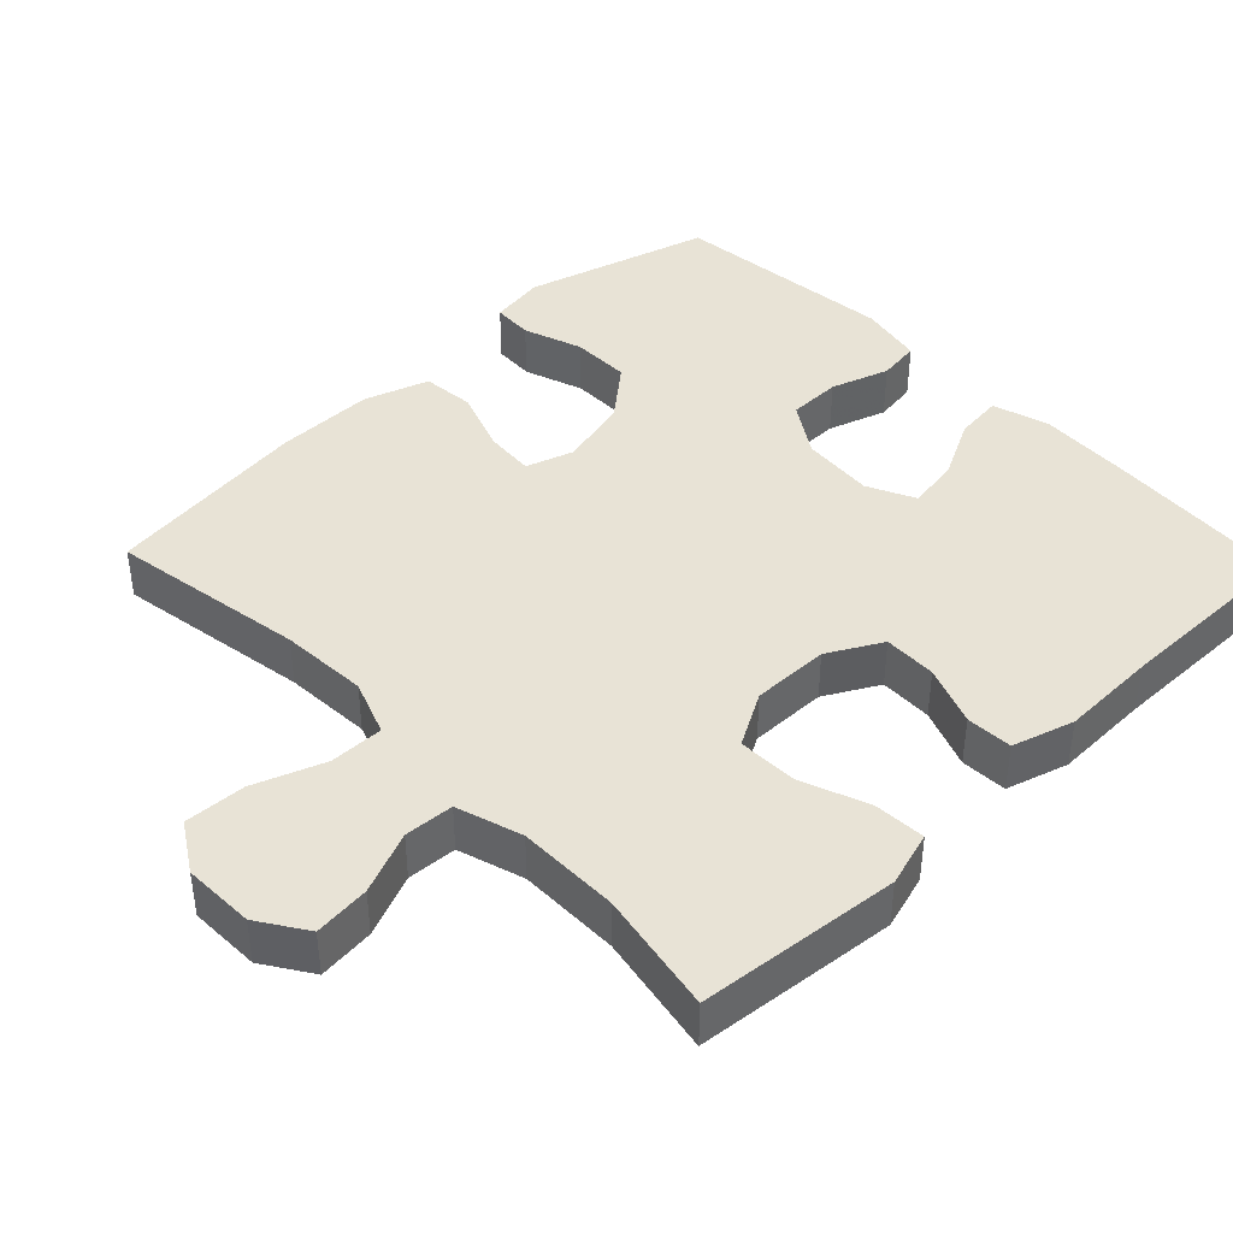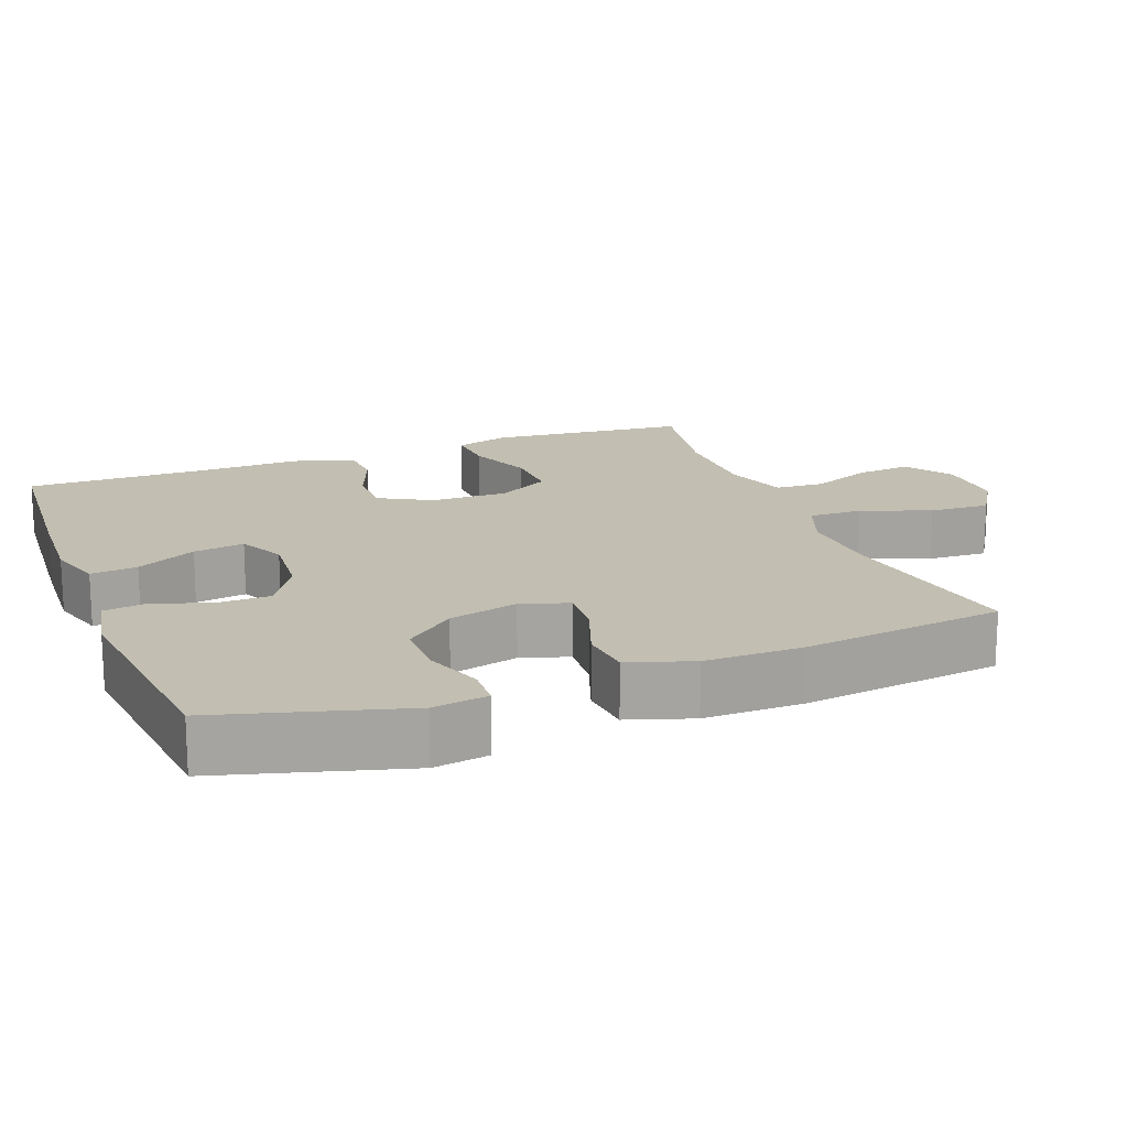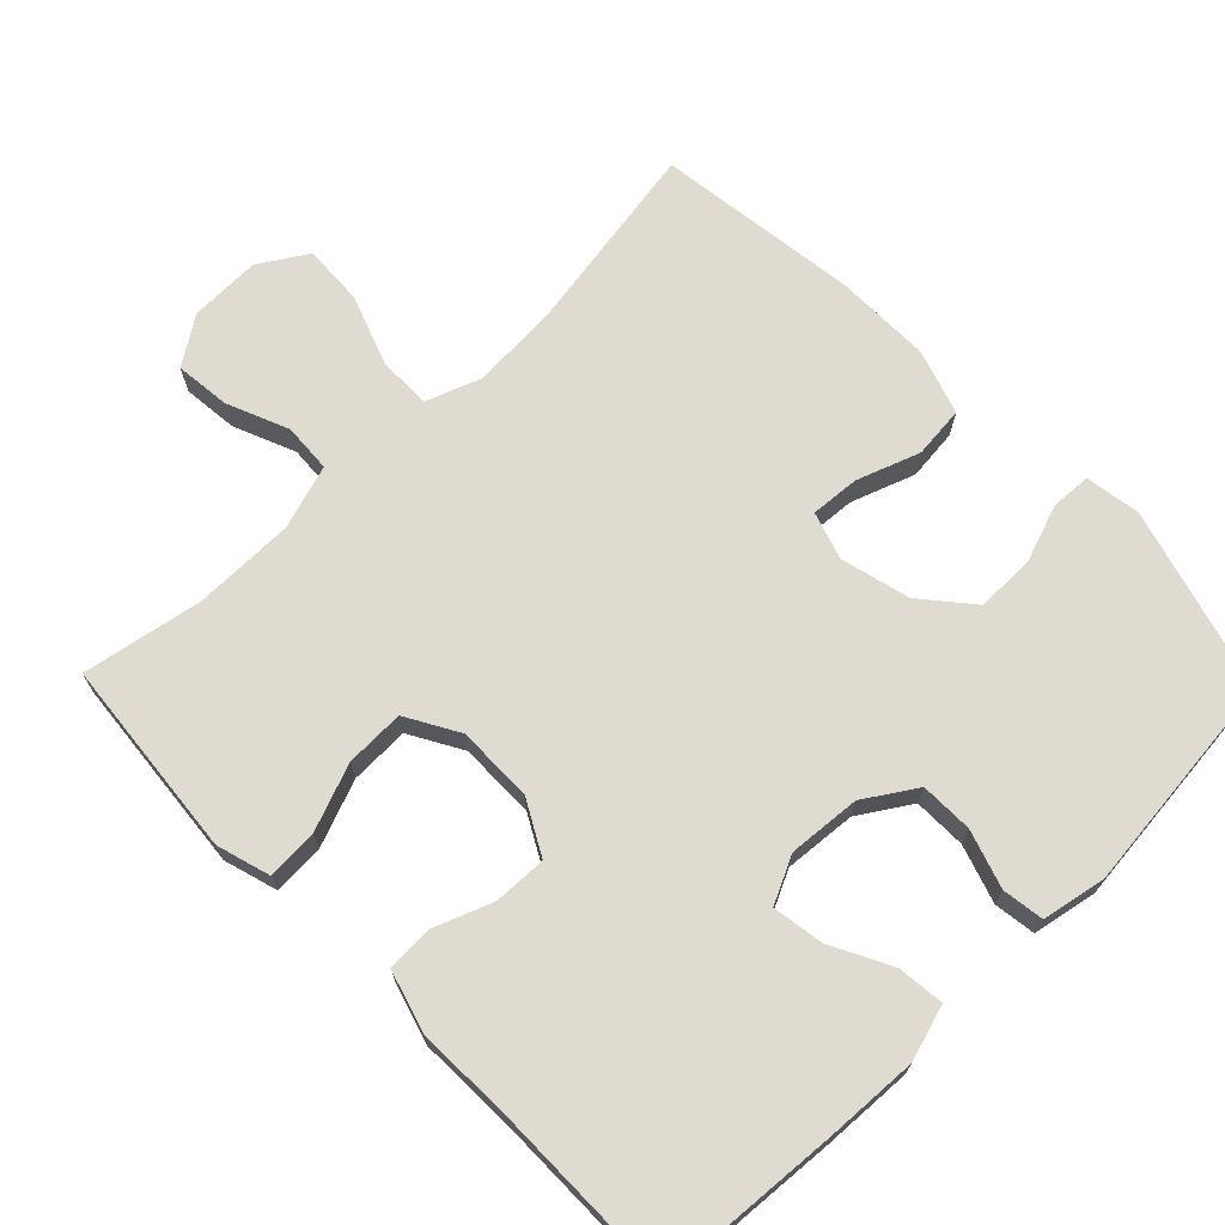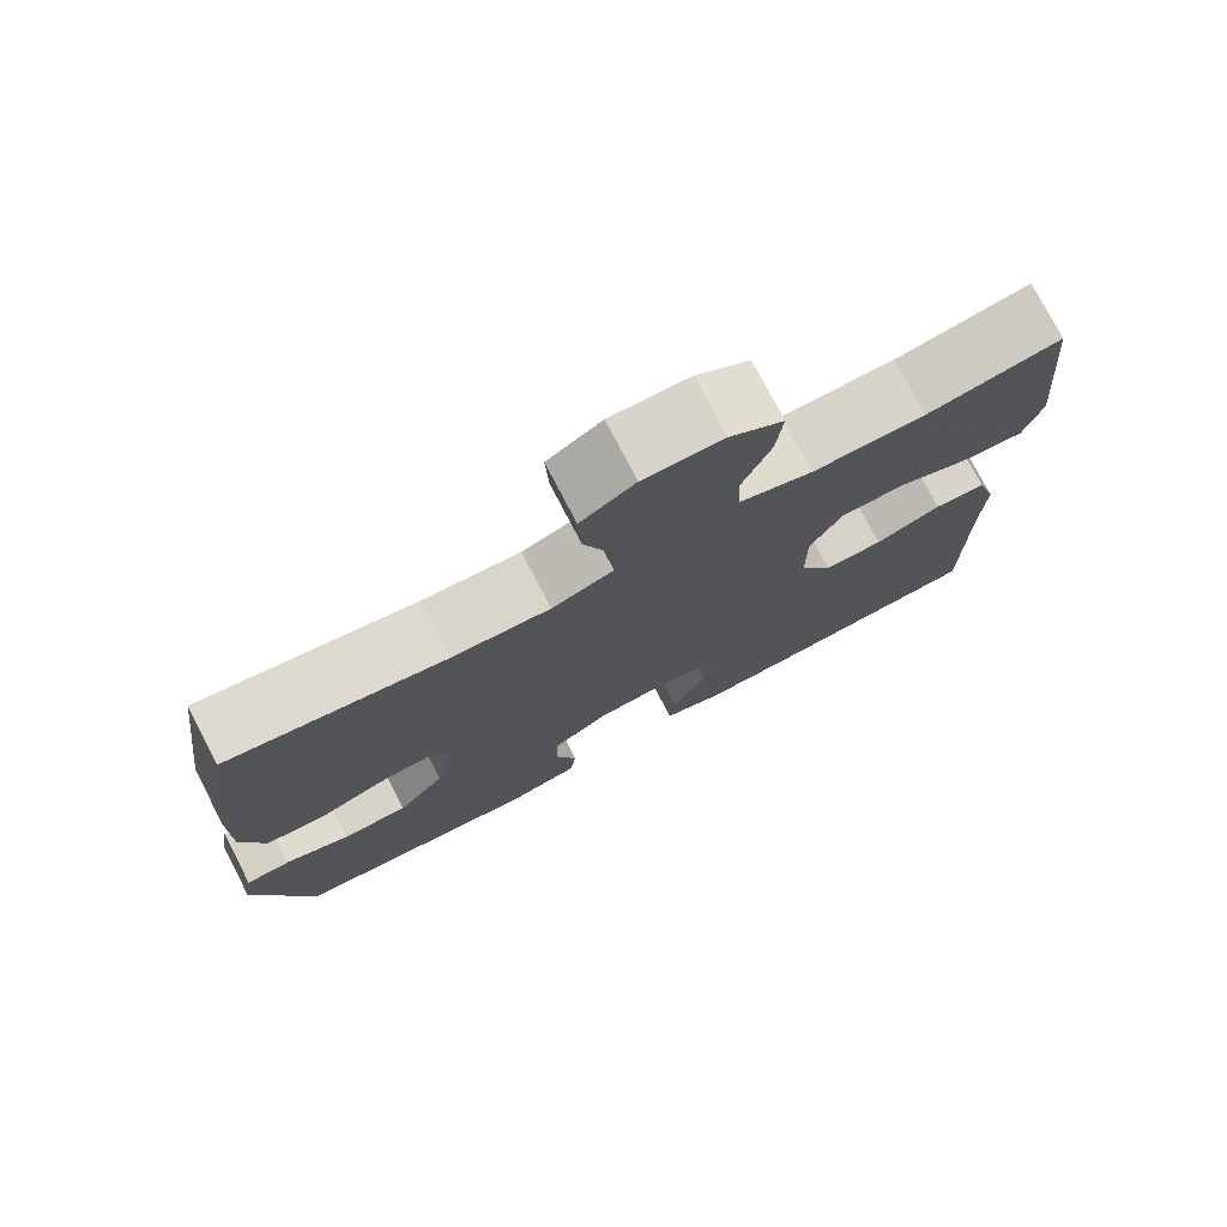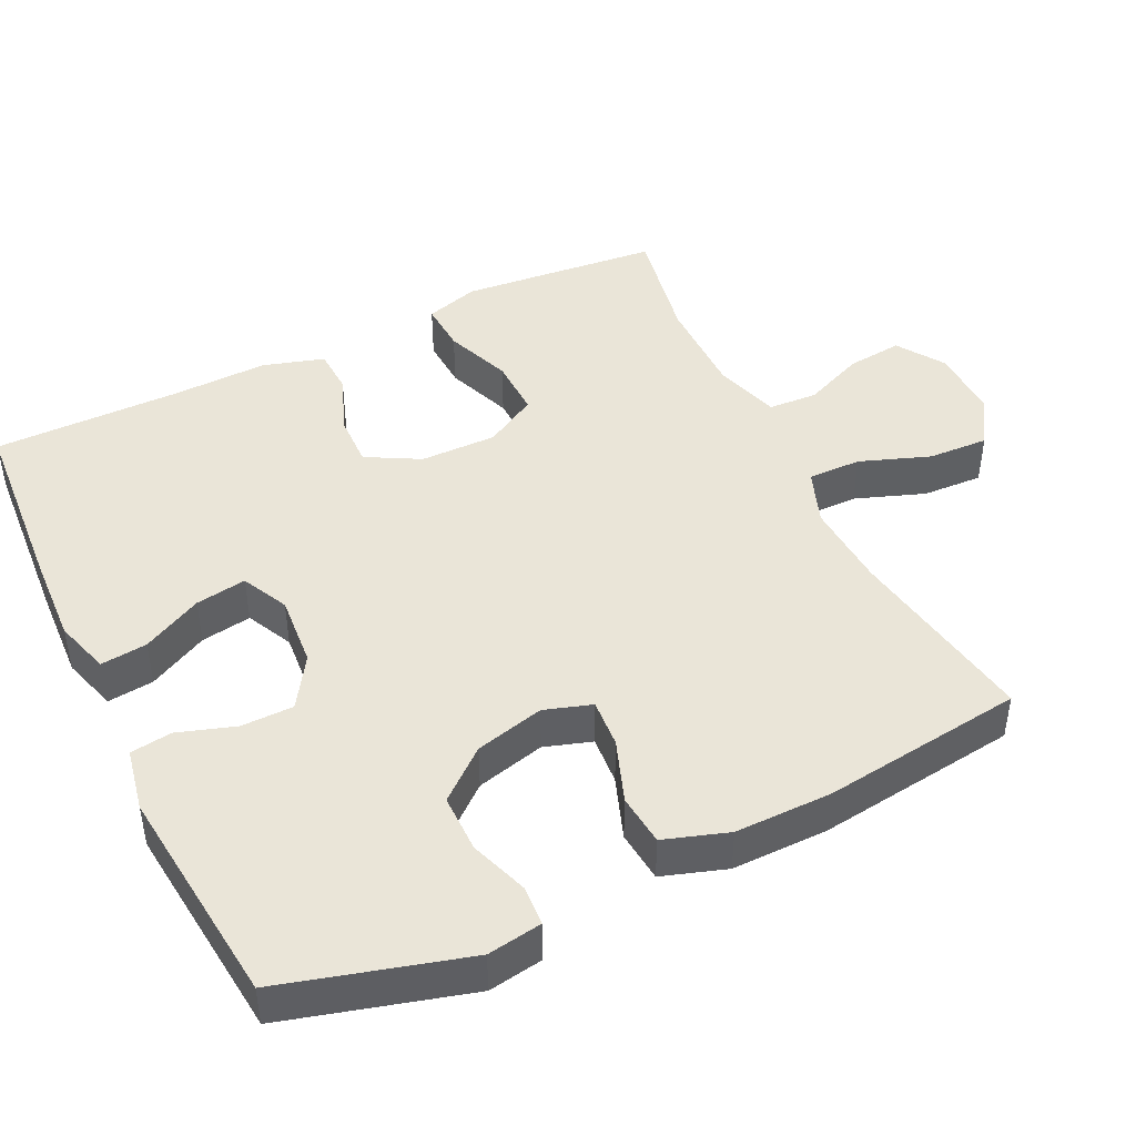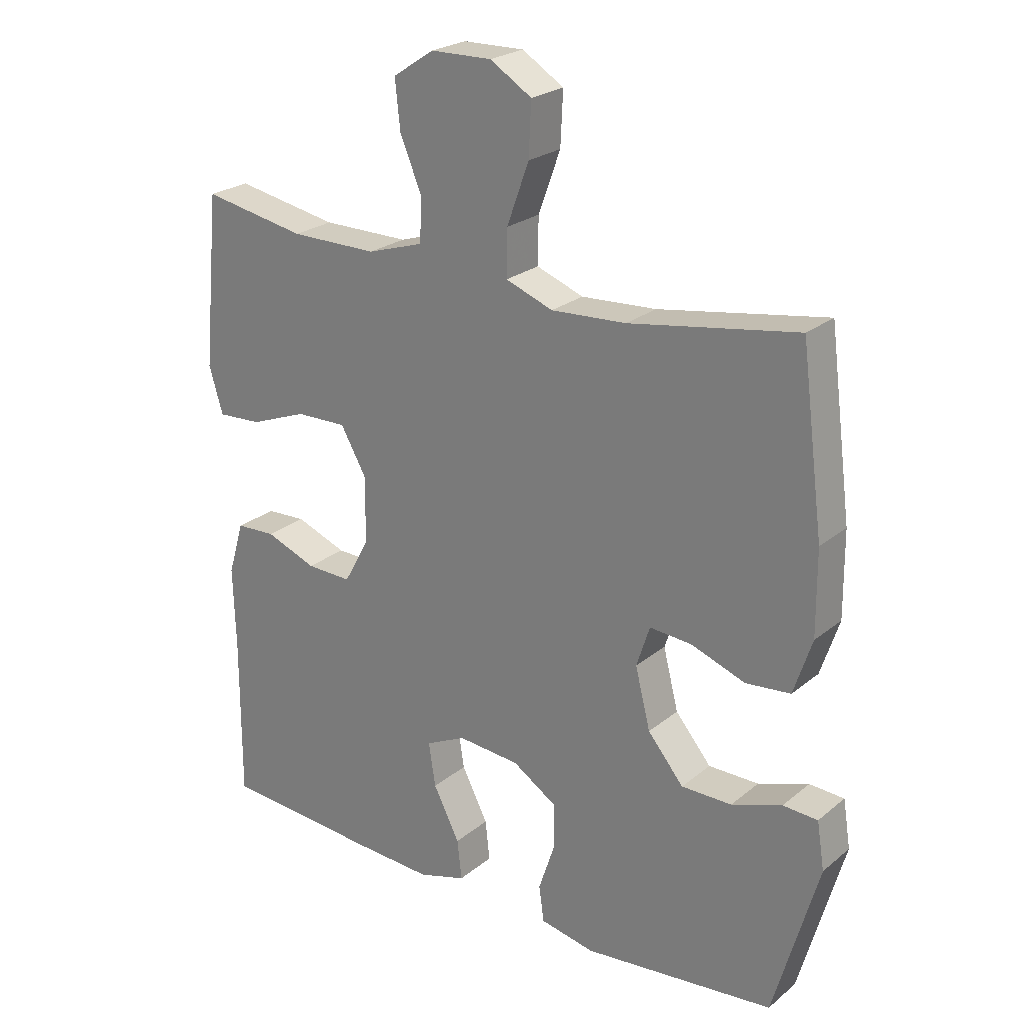
<metadata>
{"format":"obj","ext":"obj","renderer":"f3d","projection":"perspective","resolution":1024,"background":"white","views":[{"elev":41.8,"azim":46.2,"up":"+Y"},{"elev":17.1,"azim":-111.0,"up":"+Y"},{"elev":69.8,"azim":135.8,"up":"+Y"},{"elev":76.5,"azim":-27.5,"up":"+Z"},{"elev":45.0,"azim":-115.8,"up":"+Y"},{"elev":24.0,"azim":-142.9,"up":"+Z"}]}
</metadata>
<code>
v -0.5 0.07 0.5
v -0.234 0.07 0.456
v -0.115 0.07 0.449
v -0.04 0.07 0.477
v -0.041 0.07 0.55
v -0.076 0.07 0.646
v -0.08 0.07 0.729
v -0.014 0.07 0.77
v 0.083 0.07 0.768
v 0.148 0.07 0.725
v 0.14 0.07 0.649
v 0.105 0.07 0.565
v 0.109 0.07 0.498
v 0.198 0.07 0.47
v 0.336 0.07 0.47
v 0.5 0.07 0.5
v 0.515 0.07 0.344
v 0.526 0.07 0.227
v 0.504 0.07 0.153
v 0.434 0.07 0.157
v 0.343 0.07 0.192
v 0.262 0.07 0.194
v 0.221 0.07 0.122
v 0.222 0.07 0.017
v 0.262 0.07 -0.056
v 0.334 0.07 -0.054
v 0.415 0.07 -0.023
v 0.478 0.07 -0.026
v 0.503 0.07 -0.11
v 0.499 0.07 -0.24
v 0.5 0.07 -0.5
v 0.247 0.07 -0.518
v 0.124 0.07 -0.524
v 0.048 0.07 -0.501
v 0.055 0.07 -0.437
v 0.097 0.07 -0.355
v 0.108 0.07 -0.285
v 0.044 0.07 -0.254
v -0.055 0.07 -0.262
v -0.125 0.07 -0.307
v -0.126 0.07 -0.379
v -0.1 0.07 -0.458
v -0.108 0.07 -0.515
v -0.195 0.07 -0.532
v -0.5 0.07 -0.5
v -0.571 0.07 -0.248
v -0.559 0.07 -0.173
v -0.504 0.07 -0.17
v -0.424 0.07 -0.198
v -0.344 0.07 -0.198
v -0.287 0.07 -0.13
v -0.263 0.07 -0.035
v -0.284 0.07 0.03
v -0.351 0.07 0.025
v -0.437 0.07 -0.006
v -0.508 0.07 0.001
v -0.537 0.07 0.089
v -0.536 0.07 0.222
v -0.5 0 0.5
v -0.234 0 0.456
v -0.115 0 0.449
v -0.04 0 0.477
v -0.041 0 0.55
v -0.076 0 0.646
v -0.08 0 0.729
v -0.014 0 0.77
v 0.083 0 0.768
v 0.148 0 0.725
v 0.14 0 0.649
v 0.105 0 0.565
v 0.109 0 0.498
v 0.198 0 0.47
v 0.336 0 0.47
v 0.5 0 0.5
v 0.515 0 0.344
v 0.526 0 0.227
v 0.504 0 0.153
v 0.434 0 0.157
v 0.343 0 0.192
v 0.262 0 0.194
v 0.221 0 0.122
v 0.222 0 0.017
v 0.262 0 -0.056
v 0.334 0 -0.054
v 0.415 0 -0.023
v 0.478 0 -0.026
v 0.503 0 -0.11
v 0.499 0 -0.24
v 0.5 0 -0.5
v 0.247 0 -0.518
v 0.124 0 -0.524
v 0.048 0 -0.501
v 0.055 0 -0.437
v 0.097 0 -0.355
v 0.108 0 -0.285
v 0.044 0 -0.254
v -0.055 0 -0.262
v -0.125 0 -0.307
v -0.126 0 -0.379
v -0.1 0 -0.458
v -0.108 0 -0.515
v -0.195 0 -0.532
v -0.5 0 -0.5
v -0.571 0 -0.248
v -0.559 0 -0.173
v -0.504 0 -0.17
v -0.424 0 -0.198
v -0.344 0 -0.198
v -0.287 0 -0.13
v -0.263 0 -0.035
v -0.284 0 0.03
v -0.351 0 0.025
v -0.437 0 -0.006
v -0.508 0 0.001
v -0.537 0 0.089
v -0.536 0 0.222
f 57 58 1 2
f 54 55 56 57
f 53 54 57 2
f 52 53 2 3
f 51 52 3 4
f 46 47 48 49
f 46 49 50
f 45 46 50
f 44 45 50 51
f 41 42 43 44
f 40 41 44 51
f 33 34 35 36
f 33 36 37
f 30 31 32 33
f 30 33 37
f 29 30 37 38
f 26 27 28 29
f 25 26 29 38
f 18 19 20 21
f 18 21 22
f 15 16 17 18
f 14 15 18 22
f 13 14 22 23
f 9 10 11 12
f 9 12 13
f 8 9 13
f 5 6 7 8
f 4 5 8 13
f 39 40 51 4
f 24 25 38 39
f 23 24 39
f 4 13 23 39
f 60 59 116 115
f 115 114 113 112
f 60 115 112 111
f 61 60 111 110
f 62 61 110 109
f 107 106 105 104
f 108 107 104
f 108 104 103
f 109 108 103 102
f 102 101 100 99
f 109 102 99 98
f 94 93 92 91
f 95 94 91
f 91 90 89 88
f 95 91 88
f 96 95 88 87
f 87 86 85 84
f 96 87 84 83
f 79 78 77 76
f 80 79 76
f 76 75 74 73
f 80 76 73 72
f 81 80 72 71
f 70 69 68 67
f 71 70 67
f 71 67 66
f 66 65 64 63
f 71 66 63 62
f 62 109 98 97
f 97 96 83 82
f 97 82 81
f 97 81 71 62
f 1 59 60 2
f 2 60 61 3
f 3 61 62 4
f 4 62 63 5
f 5 63 64 6
f 6 64 65 7
f 7 65 66 8
f 8 66 67 9
f 9 67 68 10
f 10 68 69 11
f 11 69 70 12
f 12 70 71 13
f 13 71 72 14
f 14 72 73 15
f 15 73 74 16
f 16 74 75 17
f 17 75 76 18
f 18 76 77 19
f 19 77 78 20
f 20 78 79 21
f 21 79 80 22
f 22 80 81 23
f 23 81 82 24
f 24 82 83 25
f 25 83 84 26
f 26 84 85 27
f 27 85 86 28
f 28 86 87 29
f 29 87 88 30
f 30 88 89 31
f 31 89 90 32
f 32 90 91 33
f 33 91 92 34
f 34 92 93 35
f 35 93 94 36
f 36 94 95 37
f 37 95 96 38
f 38 96 97 39
f 39 97 98 40
f 40 98 99 41
f 41 99 100 42
f 42 100 101 43
f 43 101 102 44
f 44 102 103 45
f 45 103 104 46
f 46 104 105 47
f 47 105 106 48
f 48 106 107 49
f 49 107 108 50
f 50 108 109 51
f 51 109 110 52
f 52 110 111 53
f 53 111 112 54
f 54 112 113 55
f 55 113 114 56
f 56 114 115 57
f 57 115 116 58
f 58 116 59 1

</code>
